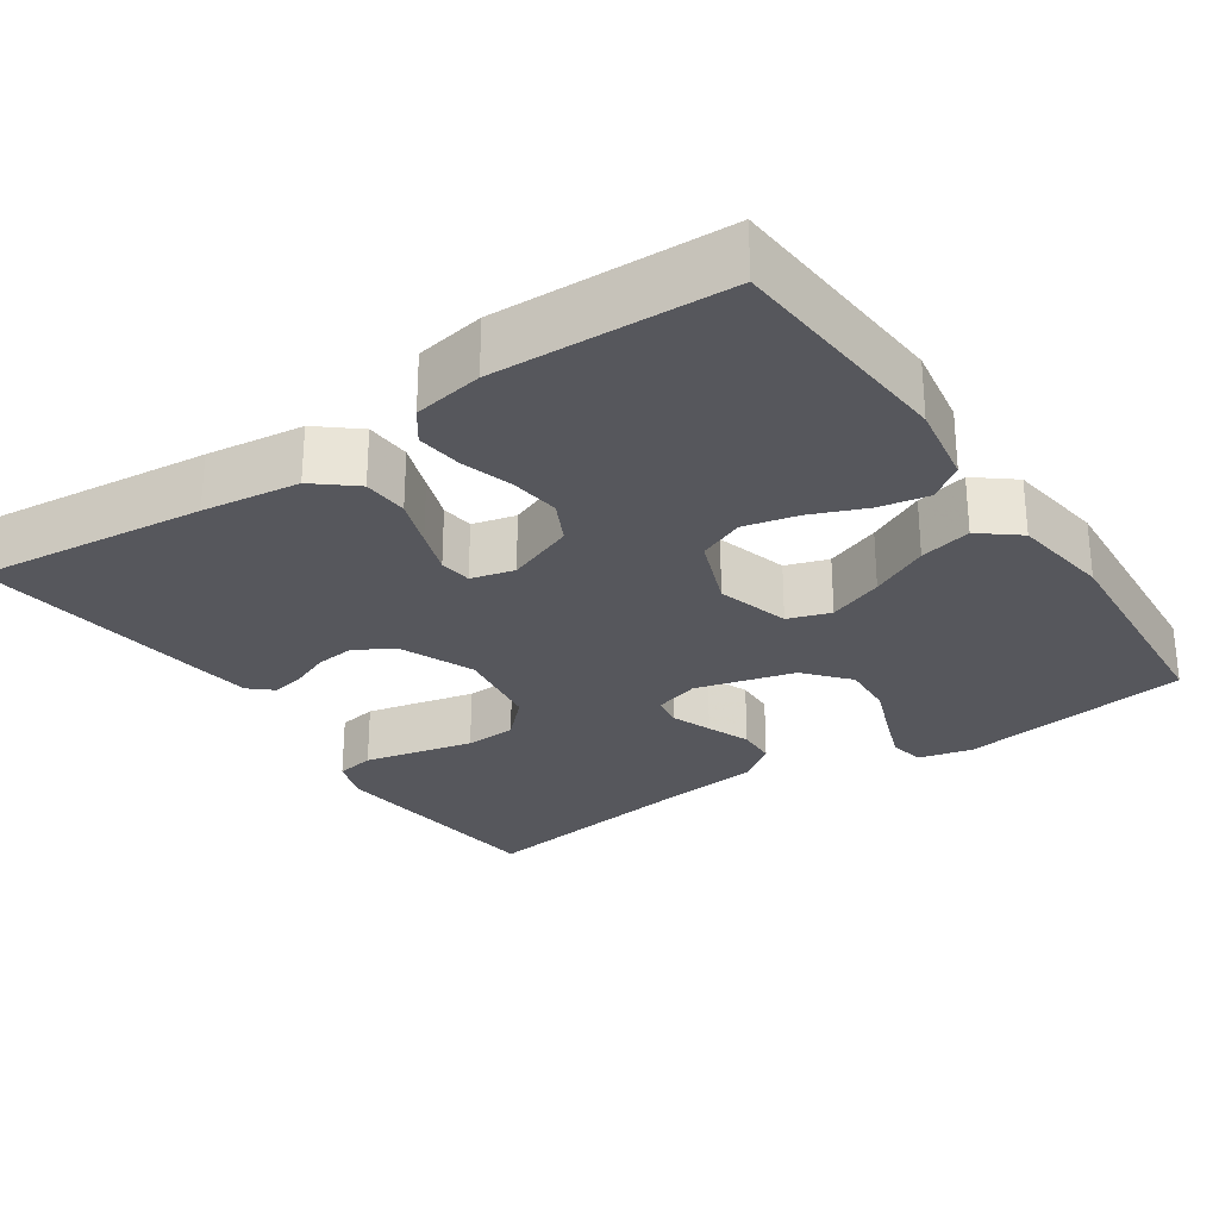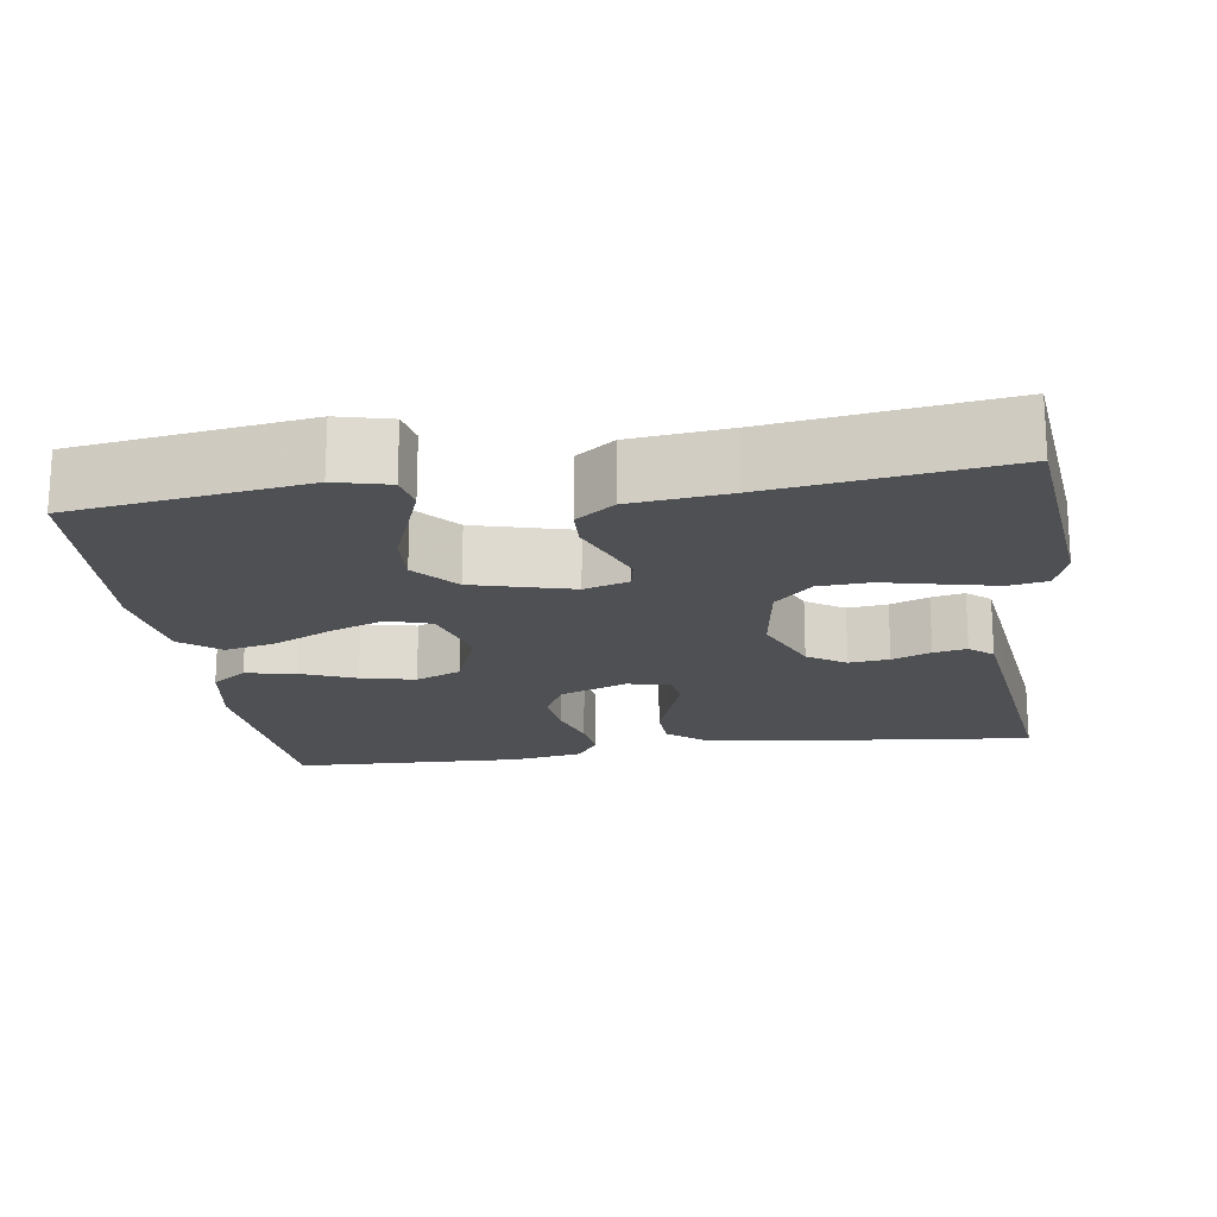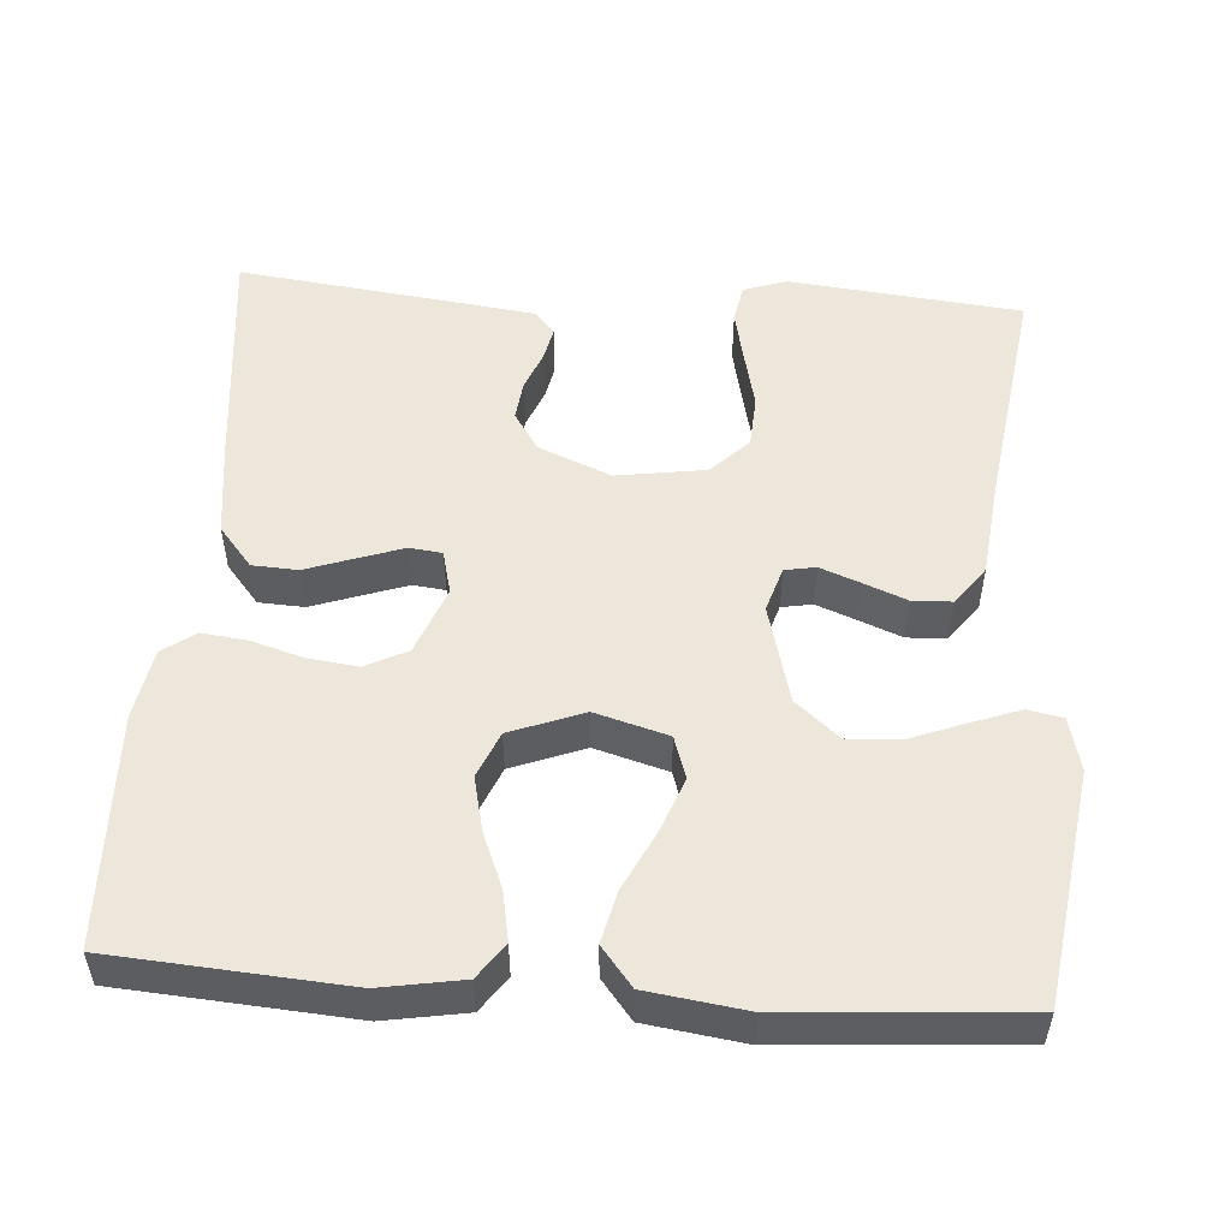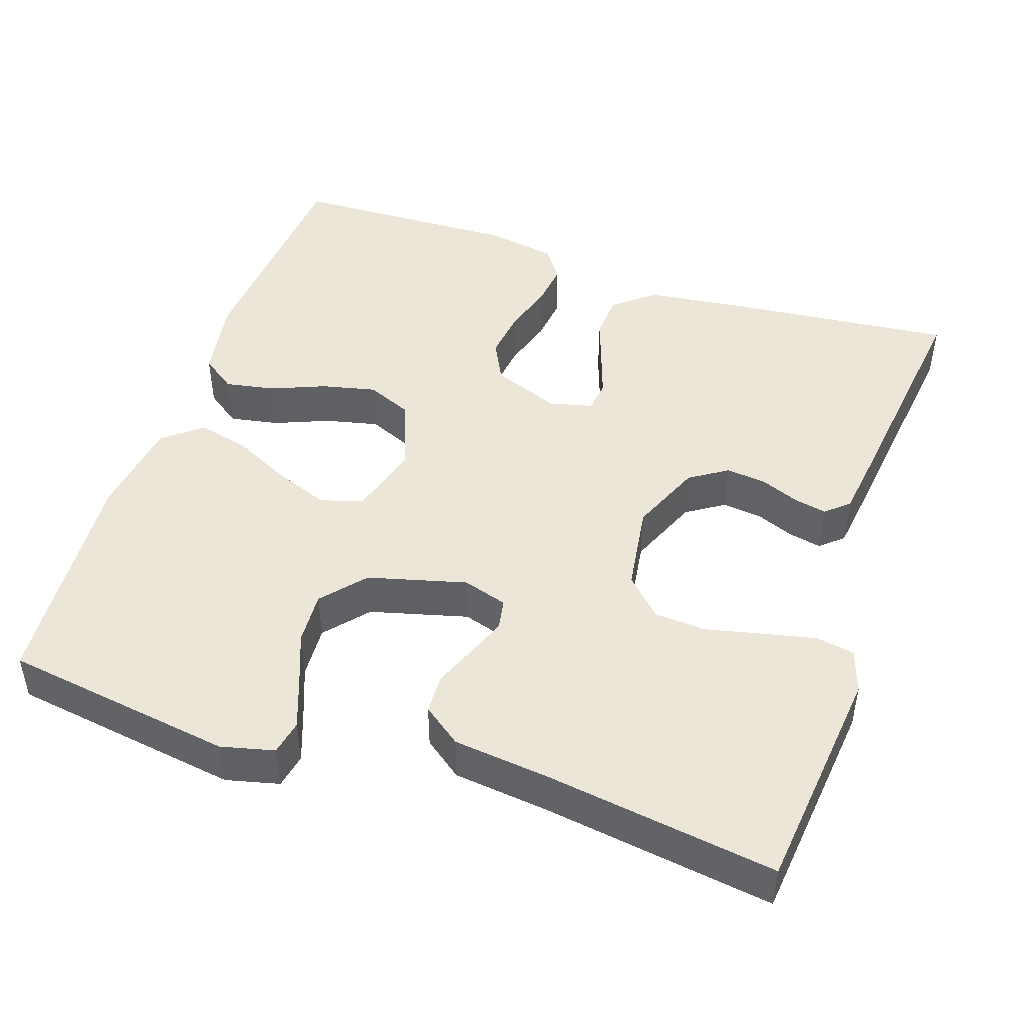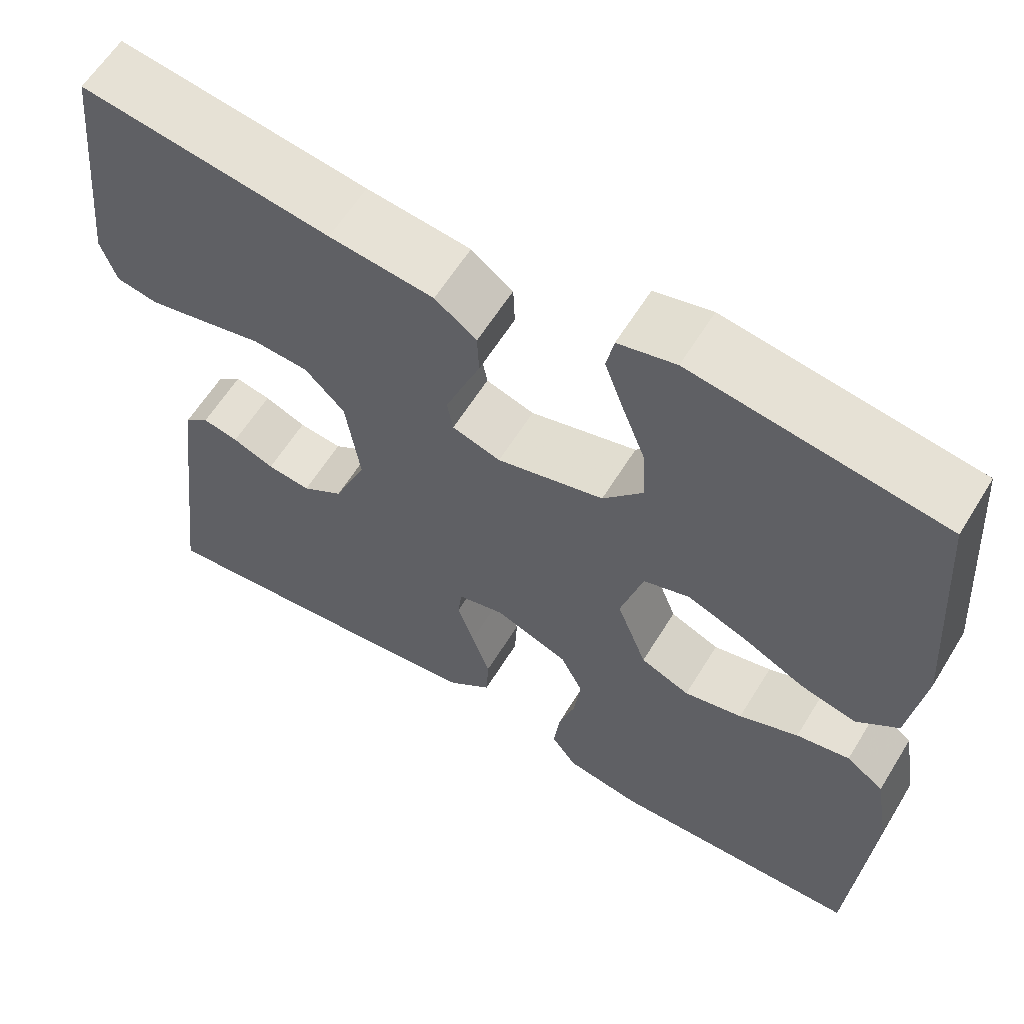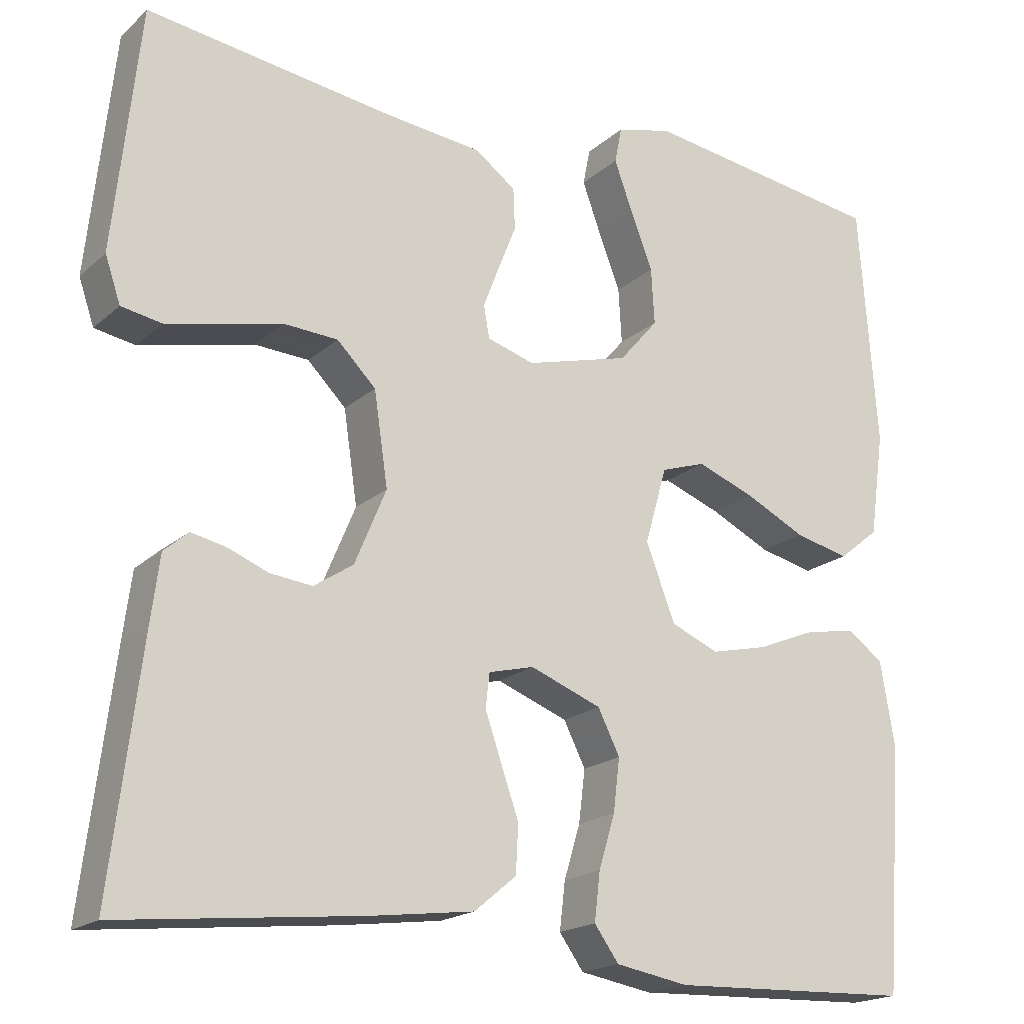
<metadata>
{"format":"obj","ext":"obj","renderer":"f3d","projection":"perspective","resolution":1024,"background":"white","views":[{"elev":-27.6,"azim":-145.9,"up":"+Y"},{"elev":-18.6,"azim":8.2,"up":"+Y"},{"elev":52.2,"azim":-86.0,"up":"+Y"},{"elev":46.6,"azim":18.7,"up":"+Y"},{"elev":60.8,"azim":-148.5,"up":"+Z"},{"elev":-18.7,"azim":147.9,"up":"+Z"}]}
</metadata>
<code>
v -0.5 0.07 -0.5
v -0.522 0.07 -0.2
v -0.504 0.07 -0.094
v -0.459 0.07 -0.062
v -0.395 0.07 -0.074
v -0.324 0.07 -0.103
v -0.254 0.07 -0.119
v -0.195 0.07 -0.094
v -0.159 0.07 0
v -0.186 0.07 0.094
v -0.241 0.07 0.112
v -0.312 0.07 0.085
v -0.387 0.07 0.048
v -0.454 0.07 0.032
v -0.504 0.07 0.072
v -0.522 0.07 0.2
v -0.5 0.07 0.5
v -0.2 0.07 0.544
v -0.131 0.07 0.527
v -0.122 0.07 0.482
v -0.145 0.07 0.419
v -0.172 0.07 0.349
v -0.176 0.07 0.28
v -0.128 0.07 0.224
v 0 0.07 0.19
v 0.058 0.07 0.208
v 0.065 0.07 0.248
v 0.045 0.07 0.3
v 0.023 0.07 0.355
v 0.025 0.07 0.406
v 0.075 0.07 0.443
v 0.2 0.07 0.457
v 0.5 0.07 0.5
v 0.532 0.07 0.2
v 0.513 0.07 0.144
v 0.463 0.07 0.135
v 0.395 0.07 0.15
v 0.321 0.07 0.167
v 0.254 0.07 0.163
v 0.206 0.07 0.115
v 0.189 0.07 0
v 0.228 0.07 -0.093
v 0.277 0.07 -0.125
v 0.329 0.07 -0.119
v 0.379 0.07 -0.099
v 0.422 0.07 -0.09
v 0.452 0.07 -0.116
v 0.463 0.07 -0.2
v 0.5 0.07 -0.5
v 0.2 0.07 -0.469
v 0.074 0.07 -0.453
v 0.022 0.07 -0.41
v 0.019 0.07 -0.351
v 0.041 0.07 -0.288
v 0.061 0.07 -0.23
v 0.056 0.07 -0.188
v 0 0.07 -0.174
v -0.088 0.07 -0.208
v -0.115 0.07 -0.262
v -0.107 0.07 -0.327
v -0.087 0.07 -0.393
v -0.08 0.07 -0.452
v -0.11 0.07 -0.494
v -0.2 0.07 -0.51
v -0.5 0 -0.5
v -0.522 0 -0.2
v -0.504 0 -0.094
v -0.459 0 -0.062
v -0.395 0 -0.074
v -0.324 0 -0.103
v -0.254 0 -0.119
v -0.195 0 -0.094
v -0.159 0 0
v -0.186 0 0.094
v -0.241 0 0.112
v -0.312 0 0.085
v -0.387 0 0.048
v -0.454 0 0.032
v -0.504 0 0.072
v -0.522 0 0.2
v -0.5 0 0.5
v -0.2 0 0.544
v -0.131 0 0.527
v -0.122 0 0.482
v -0.145 0 0.419
v -0.172 0 0.349
v -0.176 0 0.28
v -0.128 0 0.224
v 0 0 0.19
v 0.058 0 0.208
v 0.065 0 0.248
v 0.045 0 0.3
v 0.023 0 0.355
v 0.025 0 0.406
v 0.075 0 0.443
v 0.2 0 0.457
v 0.5 0 0.5
v 0.532 0 0.2
v 0.513 0 0.144
v 0.463 0 0.135
v 0.395 0 0.15
v 0.321 0 0.167
v 0.254 0 0.163
v 0.206 0 0.115
v 0.189 0 0
v 0.228 0 -0.093
v 0.277 0 -0.125
v 0.329 0 -0.119
v 0.379 0 -0.099
v 0.422 0 -0.09
v 0.452 0 -0.116
v 0.463 0 -0.2
v 0.5 0 -0.5
v 0.2 0 -0.469
v 0.074 0 -0.453
v 0.022 0 -0.41
v 0.019 0 -0.351
v 0.041 0 -0.288
v 0.061 0 -0.23
v 0.056 0 -0.188
v 0 0 -0.174
v -0.088 0 -0.208
v -0.115 0 -0.262
v -0.107 0 -0.327
v -0.087 0 -0.393
v -0.08 0 -0.452
v -0.11 0 -0.494
v -0.2 0 -0.51
f 4 5 6
f 3 4 6
f 2 3 6
f 1 2 6
f 64 1 6
f 63 64 6
f 62 63 6
f 61 62 6
f 60 61 6
f 59 60 6 7
f 58 59 7 8
f 57 58 8 9
f 56 57 9 10
f 52 53 54
f 51 52 54
f 50 51 54
f 49 50 54
f 48 49 54
f 47 48 54
f 46 47 54
f 45 46 54
f 44 45 54
f 43 44 54 55
f 42 43 55 56
f 36 37 38
f 35 36 38
f 34 35 38
f 33 34 38
f 32 33 38
f 32 38 39
f 31 32 39
f 30 31 39
f 29 30 39
f 28 29 39
f 27 28 39 40
f 20 21 22
f 19 20 22
f 18 19 22
f 17 18 22
f 16 17 22
f 15 16 22
f 14 15 22
f 13 14 22
f 12 13 22
f 11 12 22 23
f 10 11 23 24
f 10 24 25
f 56 10 25
f 42 56 25
f 41 42 25
f 26 27 40 41
f 25 26 41
f 70 69 68
f 70 68 67
f 70 67 66
f 70 66 65
f 70 65 128
f 70 128 127
f 70 127 126
f 70 126 125
f 70 125 124
f 71 70 124 123
f 72 71 123 122
f 73 72 122 121
f 74 73 121 120
f 118 117 116
f 118 116 115
f 118 115 114
f 118 114 113
f 118 113 112
f 118 112 111
f 118 111 110
f 118 110 109
f 118 109 108
f 119 118 108 107
f 120 119 107 106
f 102 101 100
f 102 100 99
f 102 99 98
f 102 98 97
f 102 97 96
f 103 102 96
f 103 96 95
f 103 95 94
f 103 94 93
f 103 93 92
f 104 103 92 91
f 86 85 84
f 86 84 83
f 86 83 82
f 86 82 81
f 86 81 80
f 86 80 79
f 86 79 78
f 86 78 77
f 86 77 76
f 87 86 76 75
f 88 87 75 74
f 89 88 74
f 89 74 120
f 89 120 106
f 89 106 105
f 105 104 91 90
f 105 90 89
f 1 65 66 2
f 2 66 67 3
f 3 67 68 4
f 4 68 69 5
f 5 69 70 6
f 6 70 71 7
f 7 71 72 8
f 8 72 73 9
f 9 73 74 10
f 10 74 75 11
f 11 75 76 12
f 12 76 77 13
f 13 77 78 14
f 14 78 79 15
f 15 79 80 16
f 16 80 81 17
f 17 81 82 18
f 18 82 83 19
f 19 83 84 20
f 20 84 85 21
f 21 85 86 22
f 22 86 87 23
f 23 87 88 24
f 24 88 89 25
f 25 89 90 26
f 26 90 91 27
f 27 91 92 28
f 28 92 93 29
f 29 93 94 30
f 30 94 95 31
f 31 95 96 32
f 32 96 97 33
f 33 97 98 34
f 34 98 99 35
f 35 99 100 36
f 36 100 101 37
f 37 101 102 38
f 38 102 103 39
f 39 103 104 40
f 40 104 105 41
f 41 105 106 42
f 42 106 107 43
f 43 107 108 44
f 44 108 109 45
f 45 109 110 46
f 46 110 111 47
f 47 111 112 48
f 48 112 113 49
f 49 113 114 50
f 50 114 115 51
f 51 115 116 52
f 52 116 117 53
f 53 117 118 54
f 54 118 119 55
f 55 119 120 56
f 56 120 121 57
f 57 121 122 58
f 58 122 123 59
f 59 123 124 60
f 60 124 125 61
f 61 125 126 62
f 62 126 127 63
f 63 127 128 64
f 64 128 65 1

</code>
